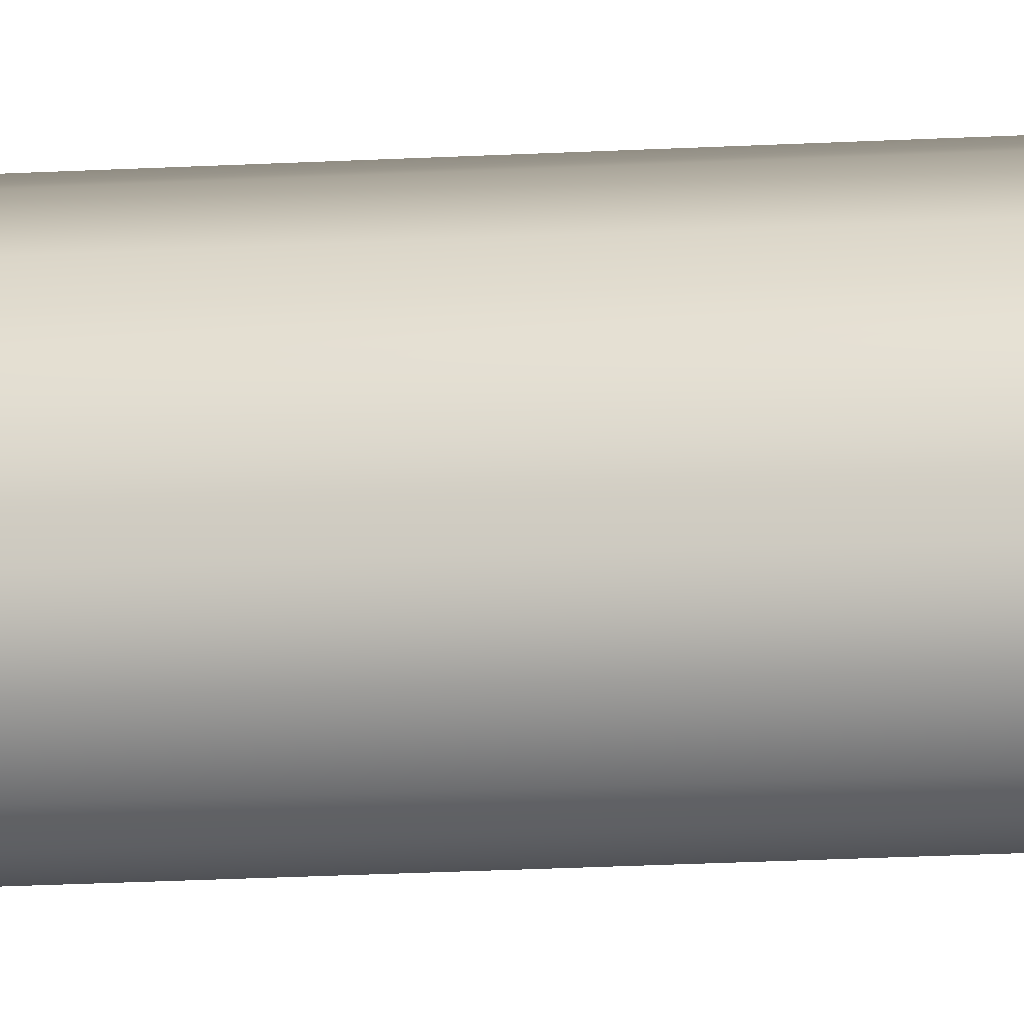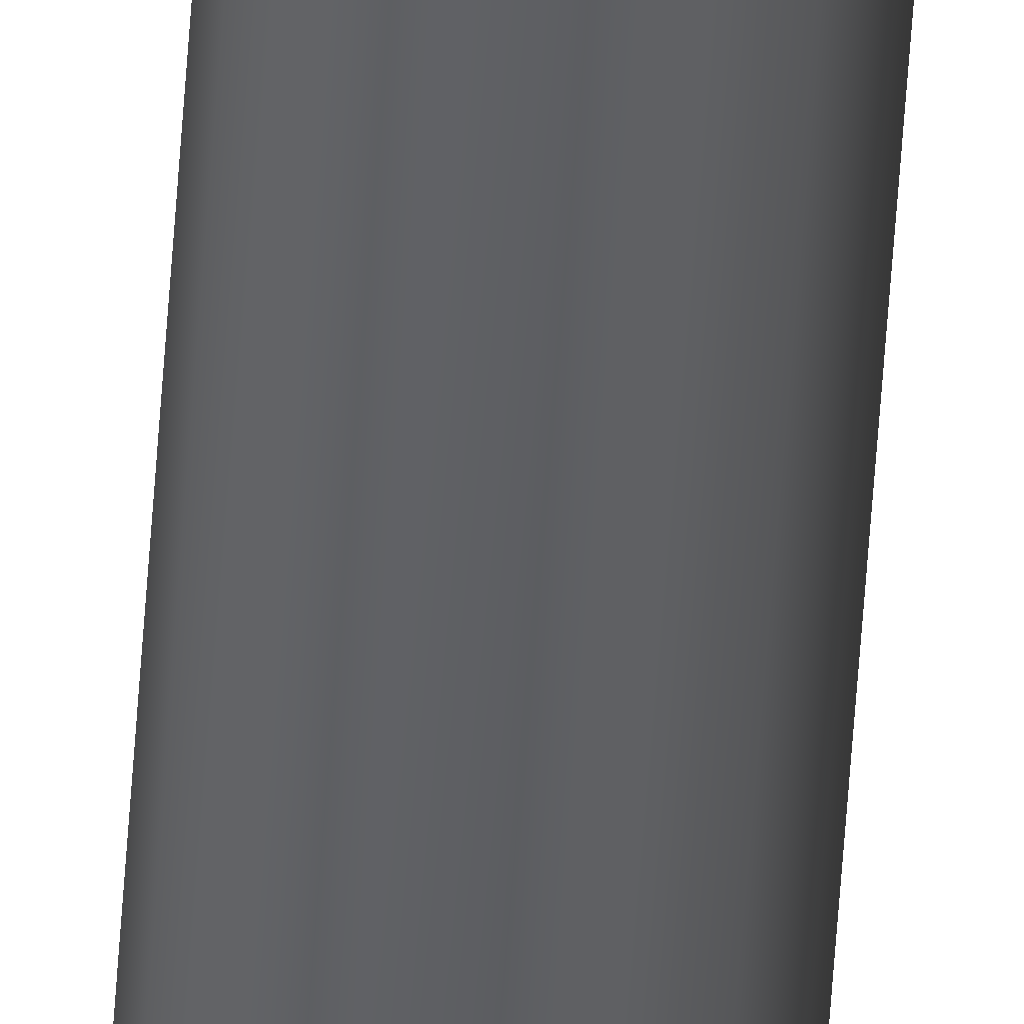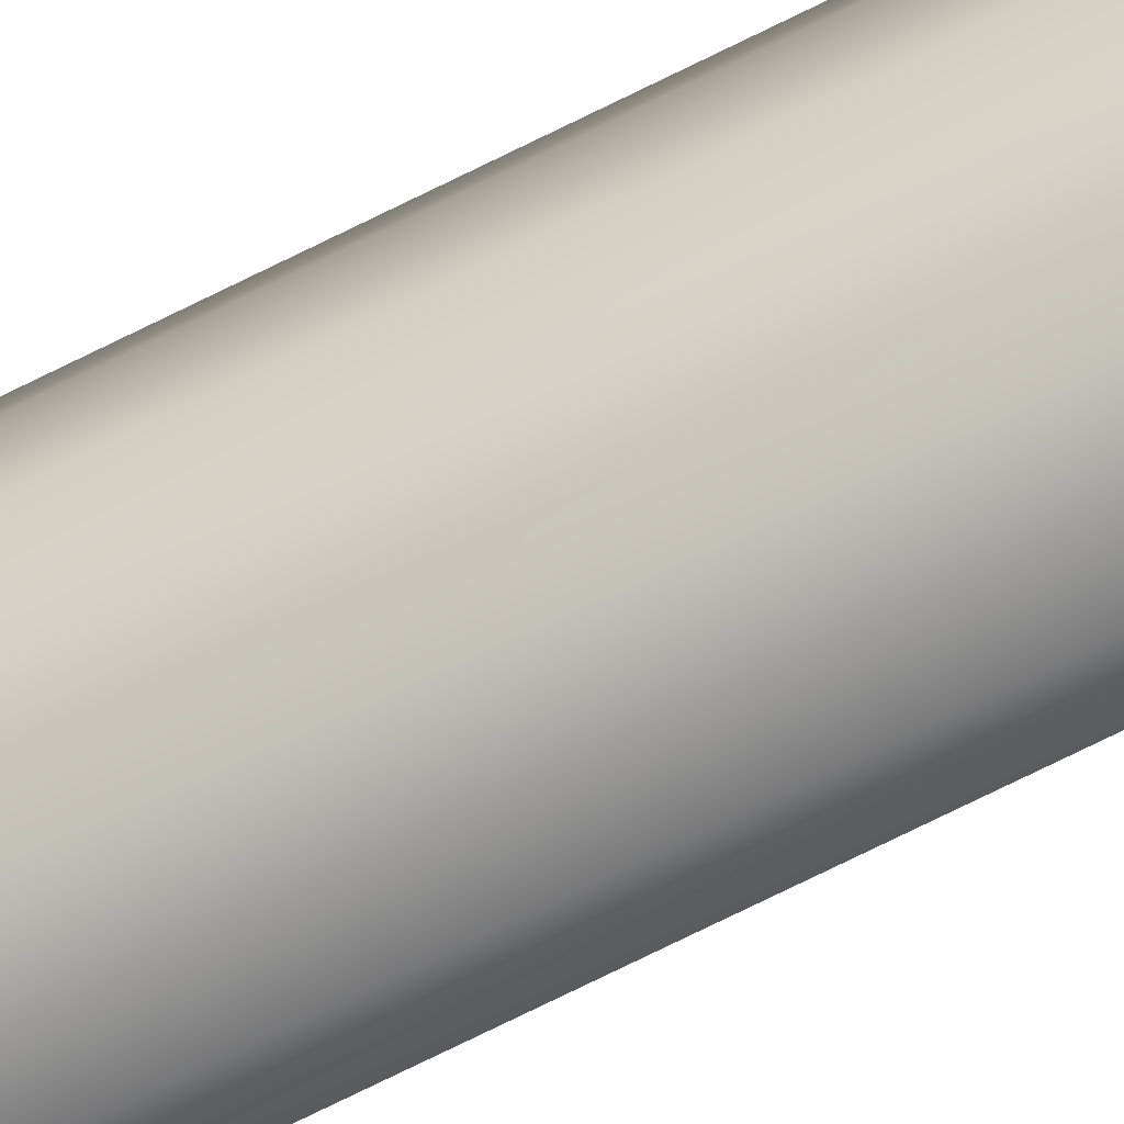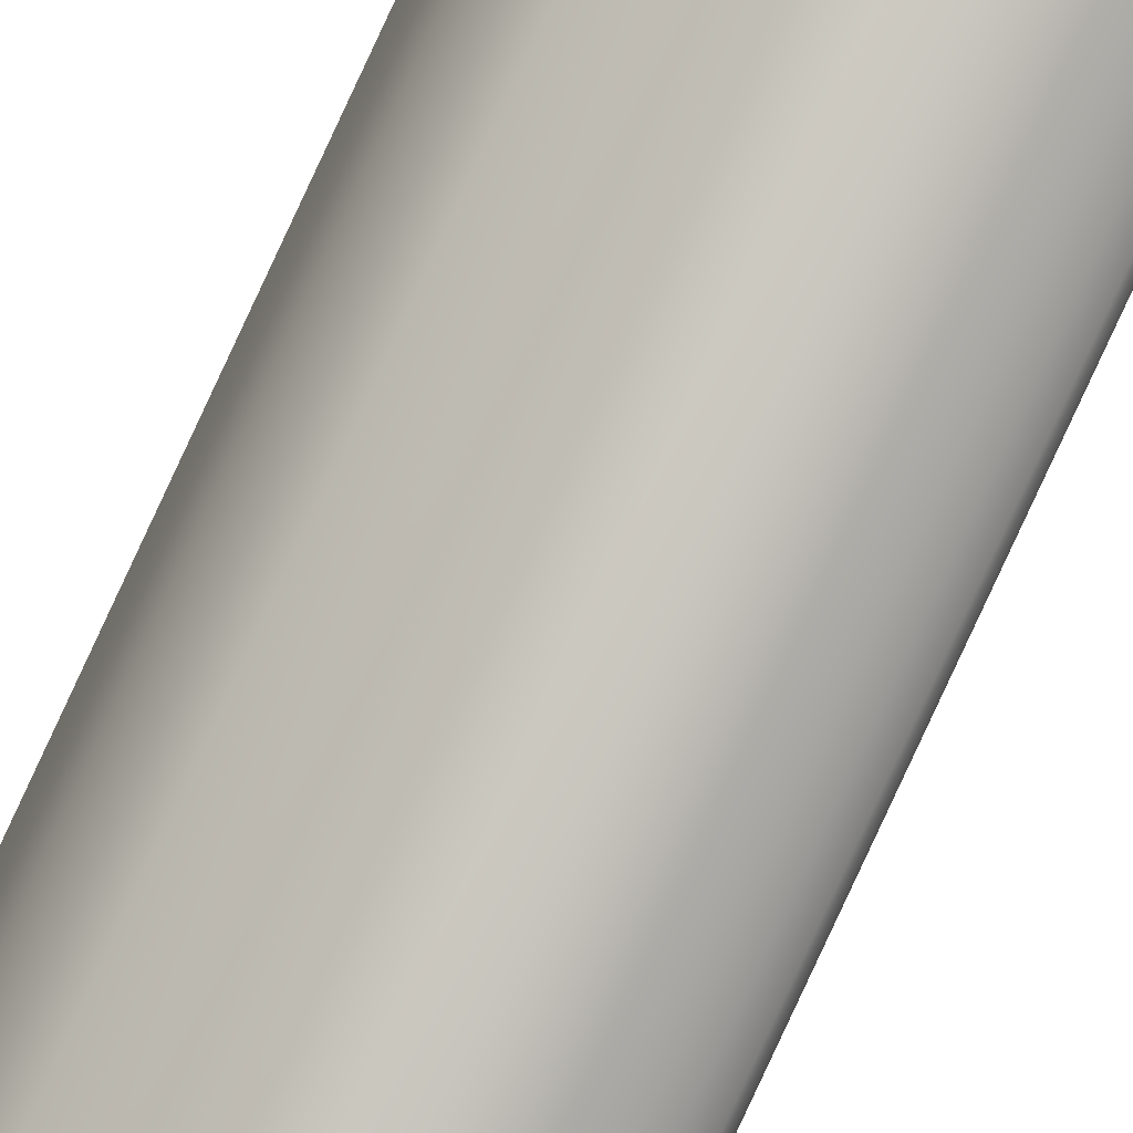
<metadata>
{"format":"obj","ext":"obj","renderer":"f3d","projection":"perspective","resolution":1024,"background":"white","views":[{"elev":-4.3,"azim":115.1,"up":"+Y"},{"elev":-58.7,"azim":-3.9,"up":"+Y"},{"elev":-44.7,"azim":124.1,"up":"+Y"},{"elev":-76.3,"azim":155.5,"up":"+Y"}]}
</metadata>
<code>
o Cylinder
v 0 0.03 -1.5
v 0 0.03 1.5
v 0.01148 0.02772 -1.5
v 0.01148 0.02772 1.5
v 0.02121 0.02121 -1.5
v 0.02121 0.02121 1.5
v 0.02772 0.01148 -1.5
v 0.02772 0.01148 1.5
v 0.03 0 -1.5
v 0.03 0 1.5
v 0.02772 -0.01148 -1.5
v 0.02772 -0.01148 1.5
v 0.02121 -0.02121 -1.5
v 0.02121 -0.02121 1.5
v 0.01148 -0.02772 -1.5
v 0.01148 -0.02772 1.5
v 0 -0.03 -1.5
v 0 -0.03 1.5
v -0.01148 -0.02772 -1.5
v -0.01148 -0.02772 1.5
v -0.02121 -0.02121 -1.5
v -0.02121 -0.02121 1.5
v -0.02772 -0.01148 -1.5
v -0.02772 -0.01148 1.5
v -0.03 0 -1.5
v -0.03 0 1.5
v -0.02772 0.01148 -1.5
v -0.02772 0.01148 1.5
v -0.02121 0.02121 -1.5
v -0.02121 0.02121 1.5
v -0.01148 0.02772 -1.5
v -0.01148 0.02772 1.5
f 2 3 1
f 4 5 3
f 6 7 5
f 8 9 7
f 10 11 9
f 12 13 11
f 14 15 13
f 16 17 15
f 18 19 17
f 20 21 19
f 22 23 21
f 24 25 23
f 26 27 25
f 28 29 27
f 22 14 6
f 30 31 29
f 32 1 31
f 15 23 31
f 2 4 3
f 4 6 5
f 6 8 7
f 8 10 9
f 10 12 11
f 12 14 13
f 14 16 15
f 16 18 17
f 18 20 19
f 20 22 21
f 22 24 23
f 24 26 25
f 26 28 27
f 28 30 29
f 6 4 2
f 2 32 30
f 30 28 26
f 26 24 22
f 22 20 18
f 18 16 14
f 14 12 10
f 10 8 6
f 6 2 30
f 30 26 22
f 22 18 14
f 14 10 6
f 6 30 22
f 30 32 31
f 32 2 1
f 31 1 3
f 3 5 7
f 7 9 11
f 11 13 15
f 15 17 19
f 19 21 23
f 23 25 27
f 27 29 31
f 31 3 7
f 7 11 15
f 15 19 23
f 23 27 31
f 31 7 15

</code>
